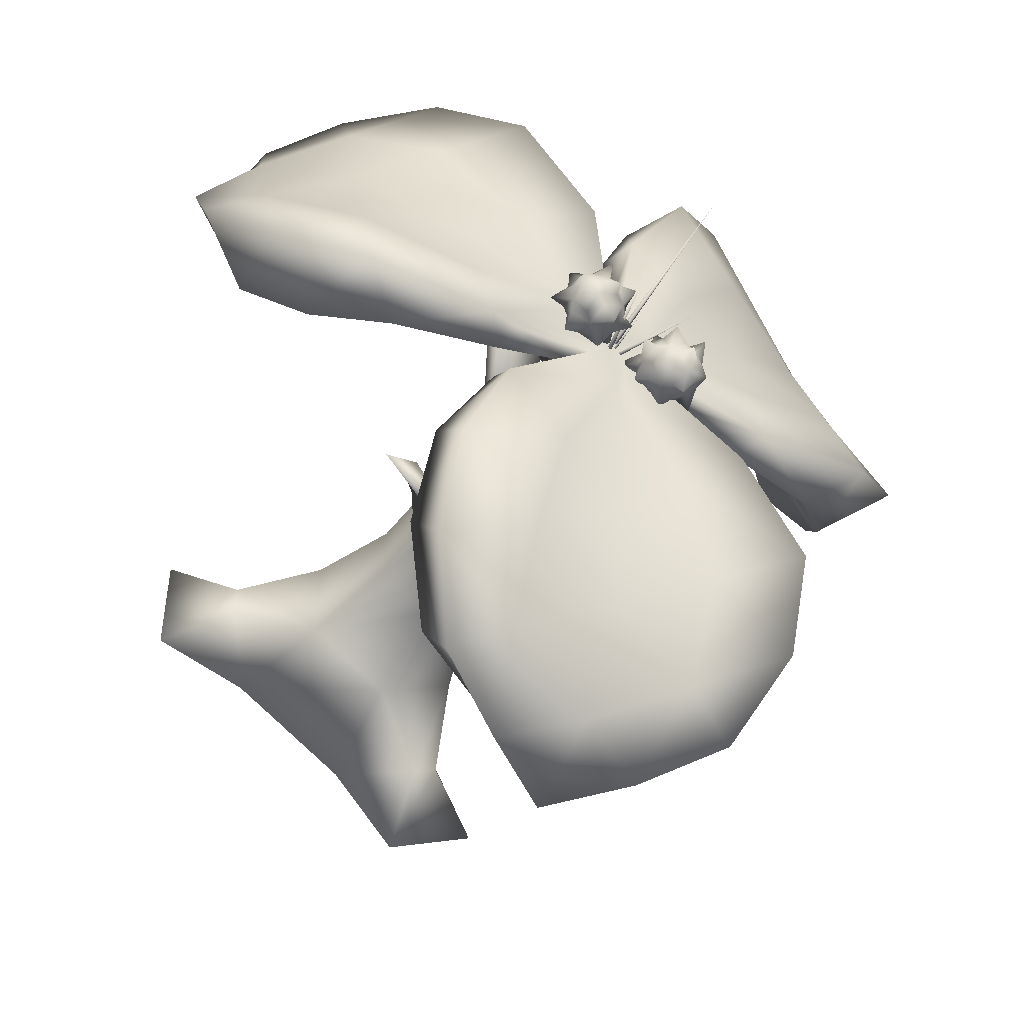
<metadata>
{"format":"obj","ext":"obj","renderer":"f3d","projection":"perspective","resolution":1024,"background":"white","views":[{"elev":-48.1,"azim":149.1,"up":"+Z"}]}
</metadata>
<code>
o Cylinder.008
v -0.08542 0.4216 -0.3967
v 0.2797 0.4216 -0.1859
v 0.4481 -0.01522 -0.2831
v 0.4481 -0.01522 0.333
v 0.8976 0.02402 0.2656
v 0.6184 0.2211 0.09334
v 0.2797 0.4216 0.2357
v -0.08542 0.4216 0.4465
v -0.4506 0.4216 0.2357
v -0.4453 0.2208 0.538
v -0.3524 0.2208 0.5917
v 0.1513 0.8553 0.1616
v -0.08542 0.8553 0.2983
v -0.4506 0.4216 -0.1859
v -0.3854 0.2241 -0.6225
v -0.619 -0.01522 0.333
v -0.619 -0.01522 -0.2831
v 0.8976 0.02402 -0.227
v 0.6184 0.2211 -0.06252
v -0.7473 0.02363 0.677
v -0.08542 -0.01522 0.641
v -0.3207 0.02363 0.9233
v -0.4987 0.2241 -0.5571
v -0.3729 0.02762 -0.9521
v -0.08542 -0.01522 -0.5911
v -0.7995 0.02762 -0.7058
v -0.3222 0.8553 0.1616
v -0.2392 2.174 0.1134
v -0.2391 2.163 -0.06409
v -0.3222 0.8553 -0.1118
v -0.08542 0.8553 -0.2485
v 0.1513 0.8553 -0.1118
v 0.07226 2.16 0.1114
v -0.08499 2.158 -0.1527
v -0.08525 2.18 0.2022
v 0.06896 2.164 -0.06393
v -0.02536 2.281 -0.2971
v 0.08348 2.387 -0.129
v 0.23 1.986 -1.368
v -0.2037 1.892 -1.531
v -0.2037 1.596 -1.862
v 0.1233 1.694 -1.628
v -0.5775 2.03 -1.333
v -0.9513 2.167 -1.135
v -0.8023 1.932 -1.506
v -0.5117 1.738 -1.617
v -0.792 2.16 -1.81
v -0.4778 1.939 -1.991
v -0.1811 1.665 -2.038
v 0.1572 1.896 -2.002
v 0.6645 2.34 -1.509
v 0.6637 2.081 -1.206
v 0.4677 1.845 -1.528
v 0.478 2.074 -1.832
v -0.9508 2.427 -1.436
v -0.5593 2.244 -1.662
v -0.1678 2.062 -1.888
v 0.2483 2.201 -1.698
v -0.09672 2.482 -0.2716
v -0.05628 2.489 -0.0517
v 0.4592 2.523 -0.5632
v 0.1573 2.469 -0.7624
v 0.6815 2.529 -1.097
v 0.2586 2.421 -1.282
v -0.1384 2.482 -0.269
v -0.1371 2.475 -0.4914
v -0.1446 2.414 -0.9616
v -0.4133 2.489 -0.729
v -0.1642 2.312 -1.466
v -0.549 2.459 -1.239
v -0.2834 2.387 -0.1066
v -0.1397 2.489 -0.04667
v -0.682 2.565 -0.4964
v -0.6806 2.424 -0.4066
v -0.9338 2.605 -1.012
v -0.9319 2.384 -0.7959
v 0.4606 2.386 -0.4741
v 0.6834 2.308 -0.8806
v -0.2088 2.281 -0.286
v -0.412 2.292 -0.6169
v -0.5537 2.254 -1.012
v -0.1342 2.175 -0.4653
v -0.1433 2.159 -0.8272
v 0.1587 2.272 -0.6506
v -0.1755 2.125 -1.228
v 0.254 2.217 -1.054
v -0.09365 2.491 0.02299
v 0.8121 1.991 0.9326
v 1.151 1.846 0.6372
v 1.431 1.532 0.8281
v 1.052 1.668 0.9747
v 1.178 1.97 0.2109
v 1.204 2.095 -0.2154
v 1.425 1.838 0.1029
v 1.356 1.659 0.4152
v 1.711 2.037 0.2547
v 1.689 1.826 0.6234
v 1.522 1.564 0.8915
v 1.385 1.835 1.183
v 0.7664 2.365 1.37
v 0.473 2.137 1.228
v 0.8181 1.856 1.222
v 1.104 2.055 1.374
v 1.497 2.324 -0.0739
v 1.48 2.154 0.3826
v 1.464 1.984 0.8391
v 1.115 2.175 1.105
v 0.08147 2.559 0.09655
v 0.06964 2.619 0.7227
v 0.3817 2.521 0.5591
v 0.4251 2.593 1.178
v 0.7766 2.433 0.9035
v 0.09947 2.556 0.05901
v 0.2906 2.528 0.1695
v 0.6938 2.423 0.3954
v 0.6319 2.497 0.04529
v 1.128 2.273 0.6288
v 1.136 2.407 0.1783
v 0.57 2.571 -0.3049
v 0.4743 2.441 -0.3441
v 1.143 2.542 -0.2722
v 0.9283 2.343 -0.3707
v -0.07282 2.39 0.1815
v -0.02513 2.491 0.6838
v 0.2095 2.395 1.079
v 0.1235 2.349 0.01132
v 0.5099 2.312 -0.003401
v 0.9163 2.226 0.06822
v 0.04431 2.364 0.1765
v 0.2296 2.233 0.1671
v 0.5454 2.182 0.3373
v 0.2602 2.337 0.5106
v 0.9042 2.108 0.5072
v 0.5569 2.251 0.7933
v -1.387 1.935 0.4338
v -1.278 1.829 0.8815
v -1.578 1.531 1.073
v -1.532 1.629 0.6565
v -0.9111 1.975 1.088
v -0.5447 2.121 1.294
v -0.9271 1.868 1.368
v -1.172 1.67 1.18
v -1.194 2.08 1.534
v -1.51 1.852 1.366
v -1.667 1.564 1.118
v -1.87 1.812 0.8422
v -1.758 2.283 0.1612
v -1.496 2.04 -0.01392
v -1.646 1.787 0.3198
v -1.913 2 0.4864
v -0.8056 2.365 1.469
v -1.203 2.173 1.262
v -1.601 1.982 1.055
v -1.679 2.132 0.6079
v -0.3127 2.483 0.115
v -0.8649 2.512 -0.1851
v -0.8611 2.446 0.1746
v -1.432 2.493 -0.07447
v -1.347 2.373 0.3761
v -0.2875 2.483 0.1483
v -0.4728 2.465 0.27
v -0.8573 2.38 0.5343
v -0.5179 2.465 0.6318
v -1.262 2.253 0.8267
v -0.8655 2.408 1.026
v -0.1785 2.551 0.7292
v -0.09914 2.415 0.6738
v -0.469 2.564 1.225
v -0.282 2.354 1.097
v -0.7862 2.38 -0.24
v -1.245 2.283 -0.203
v -0.2548 2.281 0.2097
v -0.4178 2.274 0.5622
v -0.6664 2.216 0.8977
v -0.3657 2.281 0.06319
v -0.4411 2.166 0.2434
v -0.7364 2.132 0.4506
v -0.7613 2.256 0.1053
v -1.051 2.077 0.6982
v -1.148 2.18 0.2476
v -0.08942 2.46 -0.01358
v -0.1382 3.217 0.1863
v -0.07545 2.456 0.002614
v -0.09189 2.452 0.01597
v -0.1058 2.455 -0.000227
v -0.1174 2.462 -0.05015
v -0.2241 2.935 -0.1925
v -0.1082 2.467 -0.04099
v -0.1183 2.468 -0.03137
v -0.1275 2.463 -0.04053
v -0.06953 2.482 -0.0522
v 0.03942 2.974 -0.08878
v -0.06014 2.481 -0.04198
v -0.06997 2.484 -0.03262
v -0.07936 2.485 -0.04283
v -0.09667 2.476 -0.03563
v -0.08787 2.779 -0.03096
v -0.09036 2.476 -0.03017
v -0.09582 2.476 -0.02386
v -0.1021 2.476 -0.02932
v -0.5052 1.764 0.1427
v -0.8268 1.991 -0.005795
v -0.5153 1.756 -0.143
v -0.437 1.775 -0.1462
v -0.427 1.783 0.1395
v -0.1756 1.364 0.08504
v -0.2468 1.591 0.143
v -0.325 1.572 0.1462
v -0.2195 1.353 0.08687
v -0.1812 1.359 -0.07528
v -0.2568 1.583 -0.1427
v -0.2252 1.349 -0.07345
v -0.3351 1.564 -0.1395
v 0.2756 2.014 0.3178
v 0.3311 2.241 0.668
v 0.04396 2.006 0.4853
v -0.002361 2.025 0.4221
v 0.2293 2.034 0.2546
v 0.04462 1.614 0.07537
v 0.1321 1.842 0.1027
v 0.1784 1.823 0.1658
v 0.07062 1.604 0.1108
v -0.08538 1.61 0.1693
v -0.09957 1.833 0.2701
v -0.05939 1.599 0.2048
v -0.05325 1.814 0.3333
v 0.2485 1.481 -0.3445
v 0.6014 1.707 -0.3792
v 0.402 1.472 -0.1033
v 0.3362 1.491 -0.06081
v 0.1827 1.5 -0.302
v -0.007139 1.08 -0.1282
v 0.02528 1.308 -0.2139
v 0.09105 1.289 -0.2564
v 0.02977 1.07 -0.1521
v 0.07899 1.076 0.007133
v 0.1788 1.3 0.02725
v 0.1159 1.065 -0.01672
v 0.2445 1.28 -0.01526
v 0.2133 2.727 0.0276
v 0.1745 2.728 -0.02401
v 0.157 2.743 0.000427
v 0.1409 2.729 -0.06788
v 0.09957 2.712 -0.1007
v 0.05726 2.748 -0.04173
v 0.07926 2.813 -0.04925
v 0.04495 2.704 -0.161
v 0.01898 2.641 -0.1158
v -0.02334 2.677 -0.05677
v 0.01095 2.72 -0.05368
v -0.007997 2.598 -0.09566
v -0.01983 2.553 -0.05538
v -0.03543 2.566 -0.03363
v -0.07929 2.656 -0.07431
v -0.03779 2.677 0.02278
v -0.03837 2.756 0.04234
v -0.04076 2.566 -0.004306
v -0.05145 2.625 0.01038
v 0.09747 2.756 0.03815
v 0.151 2.743 0.03338
v 0.0428 2.748 0.03782
v 0.08502 2.766 0.1432
v 0.1588 2.728 0.06226
v 0.01579 2.681 0.1079
v 0.06173 2.711 0.1075
v -0.07403 2.613 0.1013
v -0.01886 2.64 0.09251
v -0.03378 2.553 0.0214
v -0.002461 2.552 0.0892
v 0.02621 2.582 0.1258
v 0.1775 2.703 0.07604
v 0.1068 2.653 0.1408
v 0.1465 2.683 0.117
v 0.05557 2.617 0.1935
v -0.01716 2.531 0.03366
v 0.1999 2.679 0.06945
v 0.1608 2.595 0.1249
v 0.2127 2.616 0.1655
v 0.08022 2.524 0.1099
v 0.123 2.555 0.1267
v 0.002747 2.51 0.0278
v 0.04256 2.476 0.1218
v 0.01835 2.497 0.006052
v 0.07126 2.481 0.03188
v 0.2202 2.611 0.05966
v 0.2174 2.665 0.04501
v 0.197 2.48 0.08357
v 0.2031 2.559 0.06591
v 0.1225 2.488 0.05088
v 0.2859 2.571 -0.01304
v 0.2234 2.665 0.01206
v 0.1845 2.517 -0.02327
v 0.2176 2.56 -0.01364
v 0.1093 2.434 -0.04125
v 0.137 2.489 -0.02867
v 0.02367 2.497 -0.02328
v 0.2155 2.68 -0.01682
v 0.1987 2.596 -0.08336
v 0.2168 2.64 -0.05459
v 0.1181 2.525 -0.0984
v 0.1904 2.534 -0.1355
v 0.0167 2.51 -0.04898
v 0.06784 2.509 -0.08237
v 0.1536 2.654 -0.1166
v 0.2034 2.692 -0.1458
v 0.07299 2.583 -0.1317
v 0.1152 2.619 -0.1347
v 8e-05 2.532 -0.06124
v 0.03404 2.546 -0.1624
v 0.1969 2.704 -0.0306
v -0.002392 2.465 -0.00141
v -0.01564 2.459 -0.0198
v -0.03684 2.461 -0.02962
v -0.0573 2.504 0.02507
v -0.03609 2.502 0.03489
v -0.07054 2.498 0.006683
v -0.0579 2.472 -0.02712
v -0.07077 2.485 -0.01325
v -0.002162 2.478 0.01853
v -0.02134 2.465 -0.01365
v -0.03674 2.467 -0.02078
v -0.01503 2.492 0.03239
v -0.0362 2.496 0.02605
v -0.02091 2.489 0.02424
v -0.01156 2.479 0.01417
v -0.05203 2.474 -0.01897
v -0.05159 2.498 0.01893
v -0.06137 2.484 -0.008899
v -0.06121 2.493 0.005574
v -0.01173 2.47 -0.000301
v -0.4433 2.67 -0.2057
v -0.3985 2.698 -0.1684
v -0.3851 2.697 -0.1991
v -0.3597 2.721 -0.1364
v -0.3136 2.724 -0.1061
v -0.2814 2.723 -0.1803
v -0.3064 2.782 -0.2047
v -0.2513 2.748 -0.0589
v -0.2274 2.67 -0.0681
v -0.1952 2.669 -0.1423
v -0.2323 2.705 -0.1625
v -0.2004 2.622 -0.06613
v -0.191 2.563 -0.07874
v -0.1791 2.562 -0.1061
v -0.1363 2.659 -0.1244
v -0.191 2.627 -0.2112
v -0.1979 2.684 -0.2689
v -0.1776 2.547 -0.1315
v -0.1726 2.589 -0.1756
v -0.3318 2.688 -0.2459
v -0.3834 2.68 -0.2277
v -0.2772 2.68 -0.2492
v -0.3335 2.641 -0.3415
v -0.3939 2.652 -0.2431
v -0.2551 2.586 -0.2774
v -0.3024 2.613 -0.2865
v -0.161 2.531 -0.2493
v -0.2163 2.56 -0.2485
v -0.1869 2.522 -0.1452
v -0.2265 2.486 -0.1976
v -0.2614 2.493 -0.2399
v -0.4125 2.625 -0.2396
v -0.3476 2.547 -0.2779
v -0.3857 2.585 -0.2679
v -0.3013 2.488 -0.3111
v -0.2035 2.498 -0.1421
v -0.4323 2.608 -0.2184
v -0.3953 2.506 -0.2268
v -0.4532 2.503 -0.2646
v -0.3091 2.453 -0.1888
v -0.3556 2.47 -0.2127
v -0.2211 2.483 -0.1232
v -0.2703 2.405 -0.1791
v -0.233 2.483 -0.09587
v -0.2876 2.456 -0.1017
v -0.4469 2.555 -0.172
v -0.4456 2.608 -0.1876
v -0.4185 2.43 -0.1271
v -0.4275 2.507 -0.1526
v -0.3413 2.454 -0.1146
v -0.5001 2.559 -0.08014
v -0.4474 2.626 -0.1591
v -0.395 2.517 -0.05788
v -0.4317 2.549 -0.08372
v -0.3131 2.456 -0.01072
v -0.3455 2.496 -0.04567
v -0.2346 2.498 -0.07047
v -0.4369 2.653 -0.1437
v -0.4064 2.616 -0.04643
v -0.4308 2.639 -0.09073
v -0.3202 2.563 -0.008387
v -0.3877 2.59 0.02874
v -0.2252 2.523 -0.05672
v -0.2715 2.54 -0.02042
v -0.3613 2.683 -0.055
v -0.4094 2.731 -0.04313
v -0.2751 2.629 -0.01695
v -0.3188 2.662 -0.02679
v -0.2086 2.548 -0.05988
v -0.2303 2.613 0.02307
v -0.4182 2.681 -0.1472
v -0.2095 2.46 -0.07609
v -0.1937 2.464 -0.05925
v -0.1716 2.471 -0.05523
v -0.161 2.478 -0.1263
v -0.1831 2.471 -0.1304
v -0.1451 2.482 -0.1095
v -0.1517 2.478 -0.06555
v -0.1416 2.482 -0.08629
v -0.213 2.46 -0.09931
v -0.1892 2.466 -0.06844
v -0.1732 2.471 -0.06552
v -0.203 2.464 -0.12
v -0.1815 2.471 -0.1201
v -0.1959 2.466 -0.1126
v -0.2033 2.463 -0.09753
v -0.1587 2.476 -0.07302
v -0.1655 2.476 -0.1172
v -0.1514 2.479 -0.08807
v -0.154 2.479 -0.1049
v -0.2007 2.463 -0.08067
f 1 2 3
f 4 5 6
f 4 7 8
f 9 10 11
f 7 12 13
f 14 1 15
f 16 9 14
f 3 16 17
f 18 19 6
f 3 18 5
f 2 7 6
f 3 2 19
f 11 10 20
f 21 8 11
f 16 20 10
f 21 22 20
f 23 15 24
f 17 14 23
f 25 24 15
f 17 26 24
f 27 28 29
f 14 30 31
f 9 8 13
f 2 32 12
f 14 9 27
f 2 1 31
f 13 12 33
f 32 31 34
f 30 29 34
f 13 35 28
f 12 32 36
f 25 1 3
f 7 4 6
f 21 4 8
f 8 9 11
f 8 7 13
f 23 14 15
f 17 16 14
f 17 25 3
f 3 4 21
f 21 16 3
f 5 18 6
f 4 3 5
f 19 2 6
f 18 3 19
f 22 11 20
f 22 21 11
f 9 16 10
f 16 21 20
f 26 23 24
f 26 17 23
f 1 25 15
f 25 17 24
f 30 27 29
f 1 14 31
f 27 9 13
f 7 2 12
f 30 14 27
f 32 2 31
f 35 13 33
f 36 32 34
f 31 30 34
f 27 13 28
f 33 12 36
f 36 37 38
f 40 42 39
f 43 45 46
f 46 47 48
f 41 50 42
f 51 53 54
f 55 45 44
f 57 48 56
f 58 54 50
f 59 61 62
f 62 63 64
f 64 51 58
f 66 68 65
f 67 70 68
f 69 56 70
f 71 73 74
f 73 76 74
f 75 44 76
f 38 61 60
f 61 78 63
f 63 52 51
f 79 74 80
f 80 76 81
f 81 44 43
f 82 84 37
f 83 86 84
f 85 39 86
f 85 43 40
f 83 81 85
f 82 80 83
f 70 55 75
f 68 75 73
f 65 73 72
f 56 47 55
f 41 48 49
f 40 46 41
f 79 82 34
f 86 52 78
f 84 78 77
f 37 77 38
f 69 58 57
f 67 64 69
f 66 62 67
f 57 50 49
f 42 54 53
f 39 53 52
f 37 34 82
f 87 60 72
f 59 66 65
f 89 91 88
f 92 94 95
f 95 96 97
f 90 99 91
f 100 102 103
f 104 94 93
f 106 97 105
f 107 103 99
f 108 109 110
f 110 111 112
f 112 100 107
f 114 116 113
f 115 118 116
f 117 105 118
f 38 119 120
f 119 122 120
f 121 93 122
f 123 109 87
f 109 125 111
f 111 101 100
f 38 127 126
f 127 122 128
f 128 93 92
f 130 132 129
f 131 134 132
f 133 88 134
f 133 92 89
f 131 128 133
f 130 127 131
f 118 104 121
f 116 121 119
f 113 119 60
f 105 96 104
f 90 97 98
f 89 95 90
f 134 101 125
f 132 125 124
f 129 124 123
f 117 107 106
f 115 112 117
f 114 110 115
f 106 99 98
f 91 103 102
f 88 102 101
f 108 114 113
f 136 138 135
f 139 141 142
f 142 143 144
f 137 146 138
f 147 149 150
f 151 141 140
f 153 144 152
f 154 150 146
f 155 156 157
f 157 158 159
f 159 147 154
f 161 163 160
f 162 165 163
f 164 152 165
f 123 166 167
f 166 169 167
f 168 140 169
f 71 156 72
f 156 171 158
f 158 148 147
f 172 167 173
f 173 169 174
f 174 140 139
f 176 178 175
f 177 180 178
f 179 135 180
f 179 139 136
f 177 174 179
f 176 173 177
f 165 151 168
f 163 168 166
f 160 166 87
f 152 143 151
f 137 144 145
f 136 142 137
f 180 148 171
f 178 171 170
f 175 170 71
f 164 154 153
f 162 159 164
f 161 157 162
f 153 146 145
f 138 150 149
f 135 149 148
f 155 161 160
f 29 79 34
f 130 129 33
f 130 33 126
f 36 126 33
f 35 129 123
f 176 175 28
f 176 28 172
f 35 172 28
f 29 175 71
f 181 182 183
f 183 182 184
f 184 182 185
f 185 182 181
f 186 187 188
f 188 187 189
f 189 187 190
f 190 187 186
f 191 192 193
f 193 192 194
f 194 192 195
f 195 192 191
f 196 197 198
f 198 197 199
f 199 197 200
f 200 197 196
f 201 202 203
f 203 202 204
f 204 202 205
f 205 202 201
f 207 209 206
f 205 208 207
f 210 207 206
f 211 205 207
f 212 211 210
f 213 204 211
f 208 212 209
f 201 213 208
f 214 215 216
f 216 215 217
f 217 215 218
f 218 215 214
f 220 222 219
f 218 221 220
f 223 220 219
f 224 218 220
f 225 224 223
f 226 217 224
f 221 225 222
f 214 226 221
f 227 228 229
f 229 228 230
f 230 228 231
f 231 228 227
f 233 235 232
f 231 234 233
f 236 233 232
f 237 231 233
f 238 237 236
f 239 230 237
f 234 238 235
f 227 239 234
f 240 241 242
f 243 245 246
f 248 250 247
f 251 253 254
f 243 242 241
f 244 250 245
f 251 249 248
f 250 255 256
f 253 258 254
f 242 259 260
f 250 261 245
f 249 258 255
f 240 242 260
f 245 259 246
f 259 263 260
f 261 264 265
f 258 267 255
f 240 260 263
f 259 265 262
f 255 264 256
f 258 268 266
f 267 269 270
f 240 263 271
f 265 273 262
f 264 270 274
f 268 269 266
f 263 273 271
f 264 272 265
f 240 271 276
f 273 277 278
f 270 280 274
f 269 281 282
f 273 276 271
f 272 280 277
f 269 279 270
f 281 284 282
f 276 285 286
f 280 288 277
f 279 284 289
f 240 276 286
f 277 285 278
f 280 289 287
f 285 291 286
f 288 292 293
f 284 295 289
f 240 286 291
f 285 293 290
f 289 292 287
f 284 296 294
f 240 291 297
f 293 299 290
f 292 300 301
f 296 303 294
f 291 299 297
f 292 298 293
f 295 303 300
f 299 304 305
f 300 307 301
f 303 308 309
f 299 310 297
f 298 307 304
f 303 306 300
f 240 297 310
f 310 243 241
f 307 244 304
f 306 251 248
f 240 310 241
f 304 243 305
f 307 248 247
f 308 251 309
f 296 311 312
f 302 312 313
f 268 314 315
f 257 316 314
f 252 317 318
f 283 319 311
f 312 321 313
f 315 324 322
f 319 324 325
f 313 326 317
f 314 323 315
f 318 329 316
f 311 325 330
f 314 329 327
f 311 320 312
f 317 328 318
f 275 315 322
f 253 318 316
f 281 322 319
f 308 313 317
f 326 320 323
f 331 332 333
f 334 336 337
f 339 341 338
f 342 344 345
f 334 333 332
f 335 341 336
f 342 340 339
f 341 346 347
f 344 349 345
f 333 350 351
f 341 352 336
f 340 349 346
f 331 333 351
f 336 350 337
f 350 354 351
f 352 355 356
f 349 358 346
f 331 351 354
f 350 356 353
f 346 355 347
f 349 359 357
f 358 360 361
f 331 354 362
f 356 364 353
f 355 361 365
f 359 360 357
f 354 364 362
f 355 363 356
f 331 362 367
f 364 368 369
f 361 371 365
f 360 372 373
f 364 367 362
f 363 371 368
f 360 370 361
f 372 375 373
f 367 376 377
f 371 379 368
f 370 375 380
f 331 367 377
f 368 376 369
f 371 380 378
f 376 382 377
f 379 383 384
f 375 386 380
f 331 377 382
f 376 384 381
f 380 383 378
f 375 387 385
f 331 382 388
f 384 390 381
f 383 391 392
f 387 394 385
f 382 390 388
f 383 389 384
f 386 394 391
f 390 395 396
f 391 398 392
f 394 399 400
f 390 401 388
f 389 398 395
f 394 397 391
f 331 388 401
f 401 334 332
f 398 335 395
f 397 342 339
f 331 401 332
f 395 334 396
f 398 339 338
f 399 342 400
f 387 402 403
f 393 403 404
f 359 405 406
f 348 407 405
f 343 408 409
f 374 410 402
f 403 412 404
f 406 415 413
f 413 416 410
f 408 412 417
f 406 418 414
f 409 420 407
f 402 416 421
f 405 420 418
f 403 421 411
f 409 417 419
f 366 406 413
f 344 409 407
f 372 413 410
f 399 404 408
f 416 414 420
f 36 34 37
f 40 41 42
f 43 44 45
f 46 45 47
f 41 49 50
f 51 52 53
f 55 47 45
f 57 49 48
f 58 51 54
f 59 60 61
f 62 61 63
f 64 63 51
f 66 67 68
f 67 69 70
f 69 57 56
f 71 72 73
f 73 75 76
f 75 55 44
f 38 77 61
f 61 77 78
f 63 78 52
f 79 71 74
f 80 74 76
f 81 76 44
f 82 83 84
f 83 85 86
f 85 40 39
f 85 81 43
f 83 80 81
f 82 79 80
f 70 56 55
f 68 70 75
f 65 68 73
f 56 48 47
f 41 46 48
f 40 43 46
f 86 39 52
f 84 86 78
f 37 84 77
f 69 64 58
f 67 62 64
f 66 59 62
f 57 58 50
f 42 50 54
f 39 42 53
f 65 72 59
f 72 60 59
f 89 90 91
f 92 93 94
f 95 94 96
f 90 98 99
f 100 101 102
f 104 96 94
f 106 98 97
f 107 100 103
f 108 87 109
f 110 109 111
f 112 111 100
f 114 115 116
f 115 117 118
f 117 106 105
f 38 60 119
f 119 121 122
f 121 104 93
f 123 124 109
f 109 124 125
f 111 125 101
f 38 120 127
f 127 120 122
f 128 122 93
f 130 131 132
f 131 133 134
f 133 89 88
f 133 128 92
f 131 127 128
f 130 126 127
f 118 105 104
f 116 118 121
f 113 116 119
f 105 97 96
f 90 95 97
f 89 92 95
f 134 88 101
f 132 134 125
f 129 132 124
f 117 112 107
f 115 110 112
f 114 108 110
f 106 107 99
f 91 99 103
f 88 91 102
f 113 60 87
f 87 108 113
f 136 137 138
f 139 140 141
f 142 141 143
f 137 145 146
f 147 148 149
f 151 143 141
f 153 145 144
f 154 147 150
f 155 72 156
f 157 156 158
f 159 158 147
f 161 162 163
f 162 164 165
f 164 153 152
f 123 87 166
f 166 168 169
f 168 151 140
f 71 170 156
f 156 170 171
f 158 171 148
f 172 123 167
f 173 167 169
f 174 169 140
f 176 177 178
f 177 179 180
f 179 136 135
f 179 174 139
f 177 173 174
f 176 172 173
f 165 152 151
f 163 165 168
f 160 163 166
f 152 144 143
f 137 142 144
f 136 139 142
f 180 135 148
f 178 180 171
f 175 178 170
f 164 159 154
f 162 157 159
f 161 155 157
f 153 154 146
f 138 146 150
f 135 138 149
f 160 87 155
f 87 72 155
f 29 71 79
f 36 38 126
f 35 33 129
f 35 123 172
f 29 28 175
f 207 208 209
f 205 201 208
f 210 211 207
f 211 204 205
f 212 213 211
f 213 203 204
f 208 213 212
f 201 203 213
f 220 221 222
f 218 214 221
f 223 224 220
f 224 217 218
f 225 226 224
f 226 216 217
f 221 226 225
f 214 216 226
f 233 234 235
f 231 227 234
f 236 237 233
f 237 230 231
f 238 239 237
f 239 229 230
f 234 239 238
f 227 229 239
f 243 244 245
f 248 249 250
f 251 252 253
f 243 246 242
f 244 247 250
f 251 254 249
f 250 249 255
f 253 257 258
f 242 246 259
f 250 256 261
f 249 254 258
f 245 261 259
f 259 262 263
f 261 256 264
f 258 266 267
f 259 261 265
f 255 267 264
f 258 257 268
f 267 266 269
f 265 272 273
f 264 267 270
f 268 275 269
f 263 262 273
f 264 274 272
f 273 272 277
f 270 279 280
f 269 275 281
f 273 278 276
f 272 274 280
f 269 282 279
f 281 283 284
f 276 278 285
f 280 287 288
f 279 282 284
f 277 288 285
f 280 279 289
f 285 290 291
f 288 287 292
f 284 294 295
f 285 288 293
f 289 295 292
f 284 283 296
f 293 298 299
f 292 295 300
f 296 302 303
f 291 290 299
f 292 301 298
f 295 294 303
f 299 298 304
f 300 306 307
f 303 302 308
f 299 305 310
f 298 301 307
f 303 309 306
f 310 305 243
f 307 247 244
f 306 309 251
f 304 244 243
f 307 306 248
f 308 252 251
f 296 283 311
f 302 296 312
f 268 257 314
f 257 253 316
f 252 308 317
f 283 281 319
f 312 320 321
f 315 323 324
f 319 322 324
f 313 321 326
f 314 327 323
f 318 328 329
f 311 319 325
f 314 316 329
f 311 330 320
f 317 326 328
f 275 268 315
f 253 252 318
f 281 275 322
f 308 302 313
f 329 328 326
f 326 321 320
f 320 330 323
f 330 325 323
f 325 324 323
f 323 327 329
f 329 326 323
f 334 335 336
f 339 340 341
f 342 343 344
f 334 337 333
f 335 338 341
f 342 345 340
f 341 340 346
f 344 348 349
f 333 337 350
f 341 347 352
f 340 345 349
f 336 352 350
f 350 353 354
f 352 347 355
f 349 357 358
f 350 352 356
f 346 358 355
f 349 348 359
f 358 357 360
f 356 363 364
f 355 358 361
f 359 366 360
f 354 353 364
f 355 365 363
f 364 363 368
f 361 370 371
f 360 366 372
f 364 369 367
f 363 365 371
f 360 373 370
f 372 374 375
f 367 369 376
f 371 378 379
f 370 373 375
f 368 379 376
f 371 370 380
f 376 381 382
f 379 378 383
f 375 385 386
f 376 379 384
f 380 386 383
f 375 374 387
f 384 389 390
f 383 386 391
f 387 393 394
f 382 381 390
f 383 392 389
f 386 385 394
f 390 389 395
f 391 397 398
f 394 393 399
f 390 396 401
f 389 392 398
f 394 400 397
f 401 396 334
f 398 338 335
f 397 400 342
f 395 335 334
f 398 397 339
f 399 343 342
f 387 374 402
f 393 387 403
f 359 348 405
f 348 344 407
f 343 399 408
f 374 372 410
f 403 411 412
f 406 414 415
f 413 415 416
f 408 404 412
f 406 405 418
f 409 419 420
f 402 410 416
f 405 407 420
f 403 402 421
f 409 408 417
f 366 359 406
f 344 343 409
f 372 366 413
f 399 393 404
f 420 419 411
f 419 417 411
f 417 412 411
f 411 421 416
f 416 415 414
f 414 418 420
f 411 416 420

</code>
